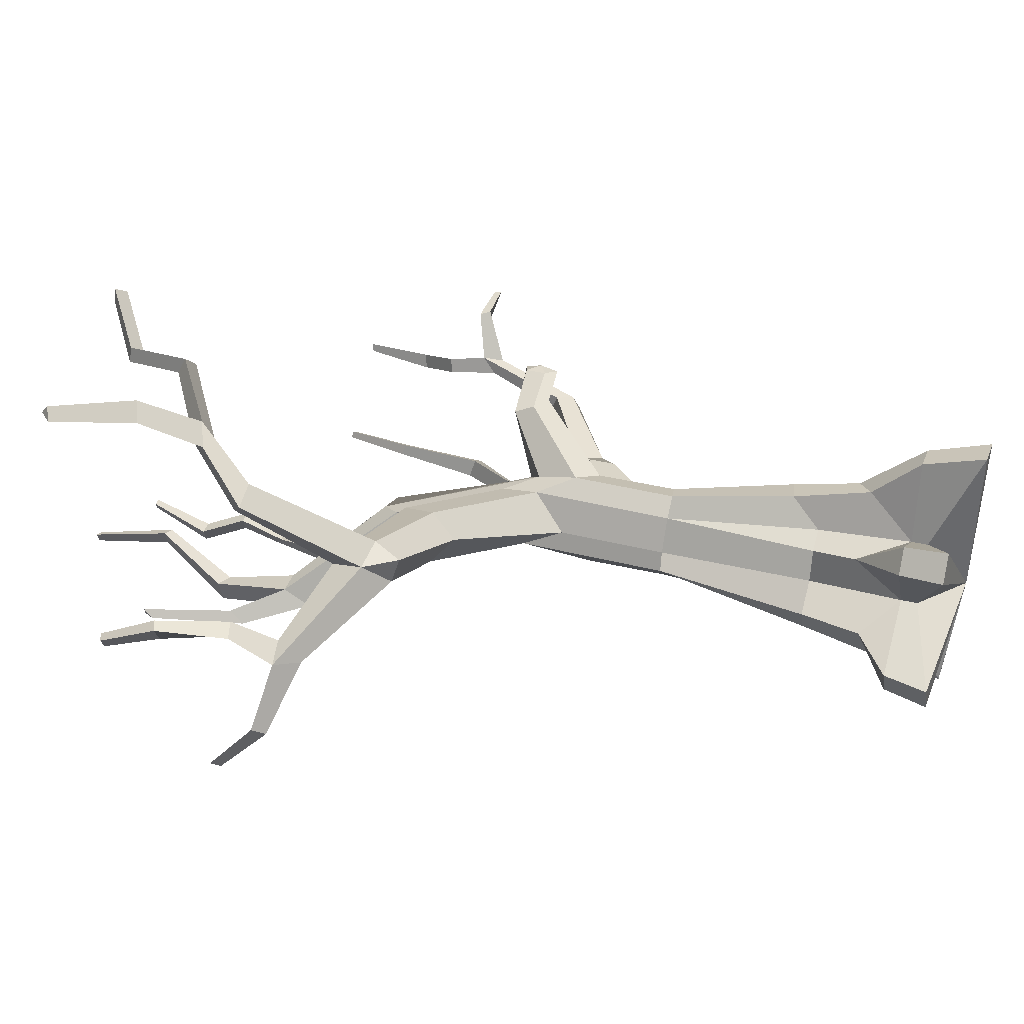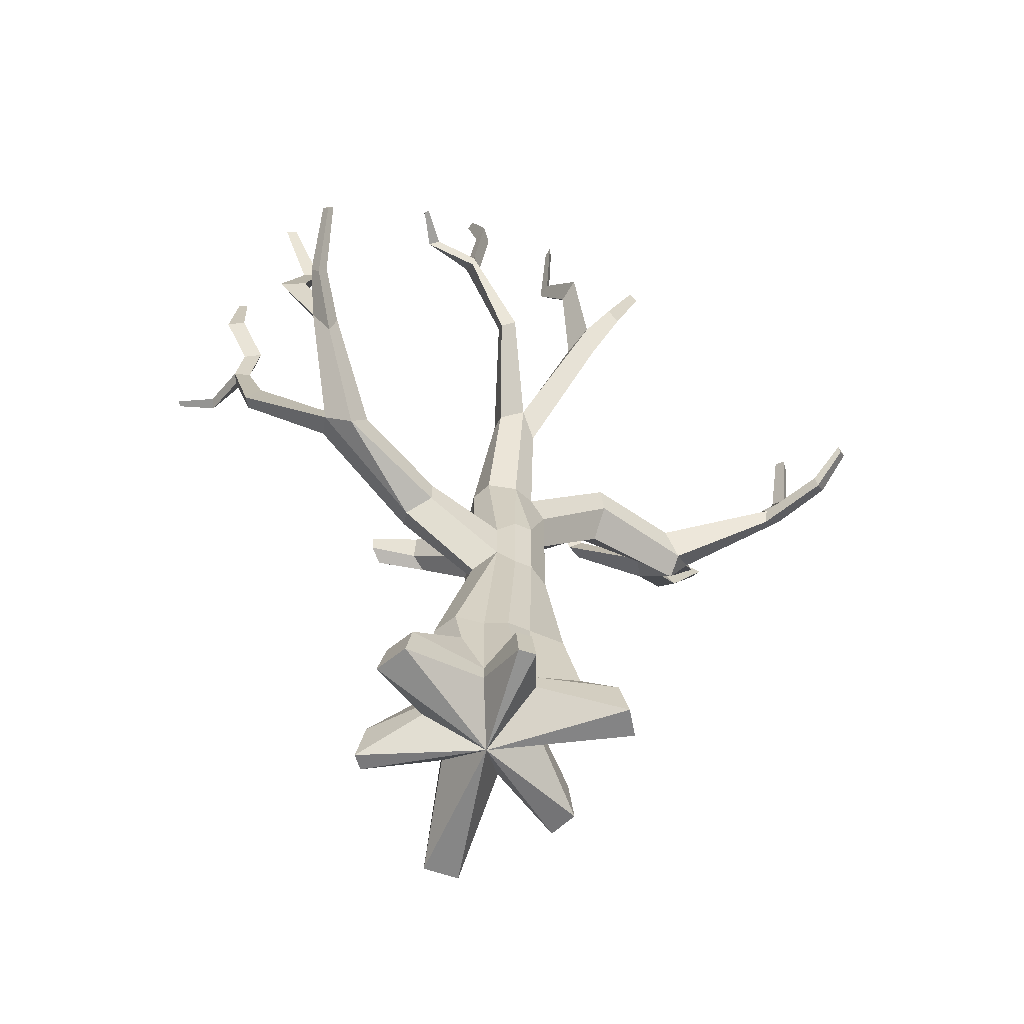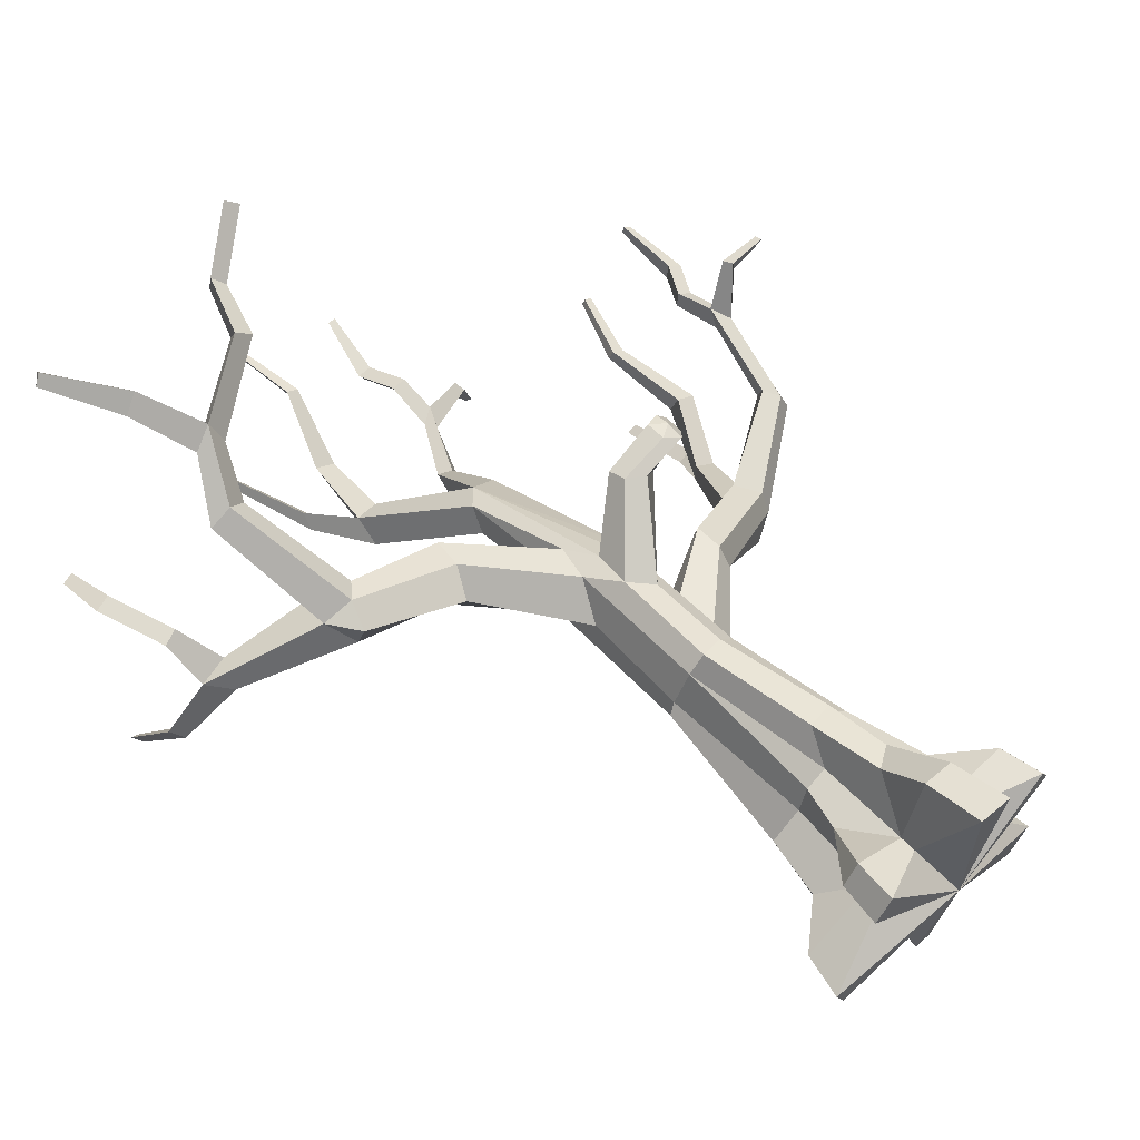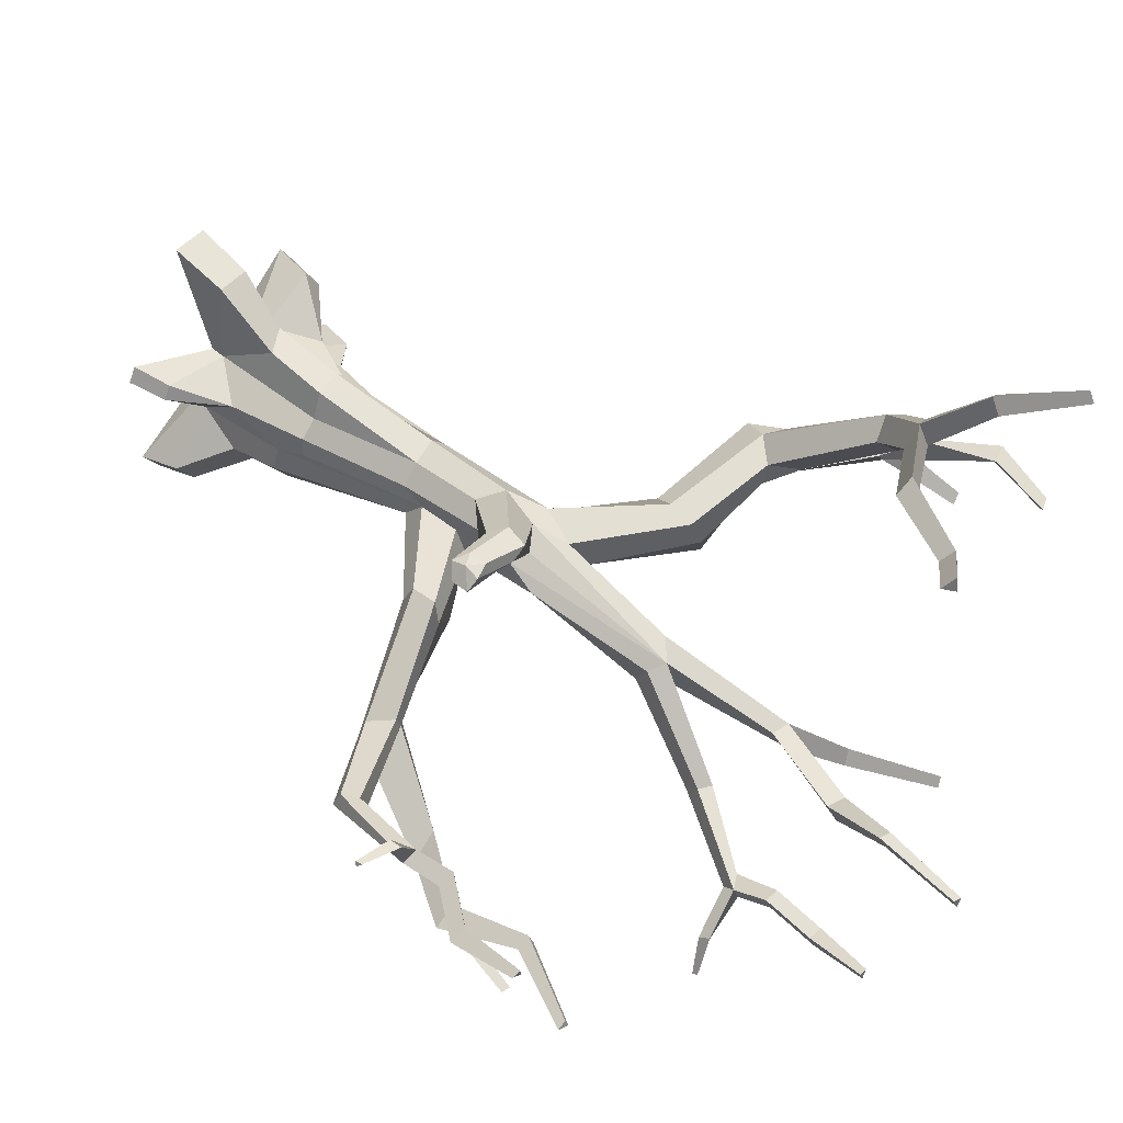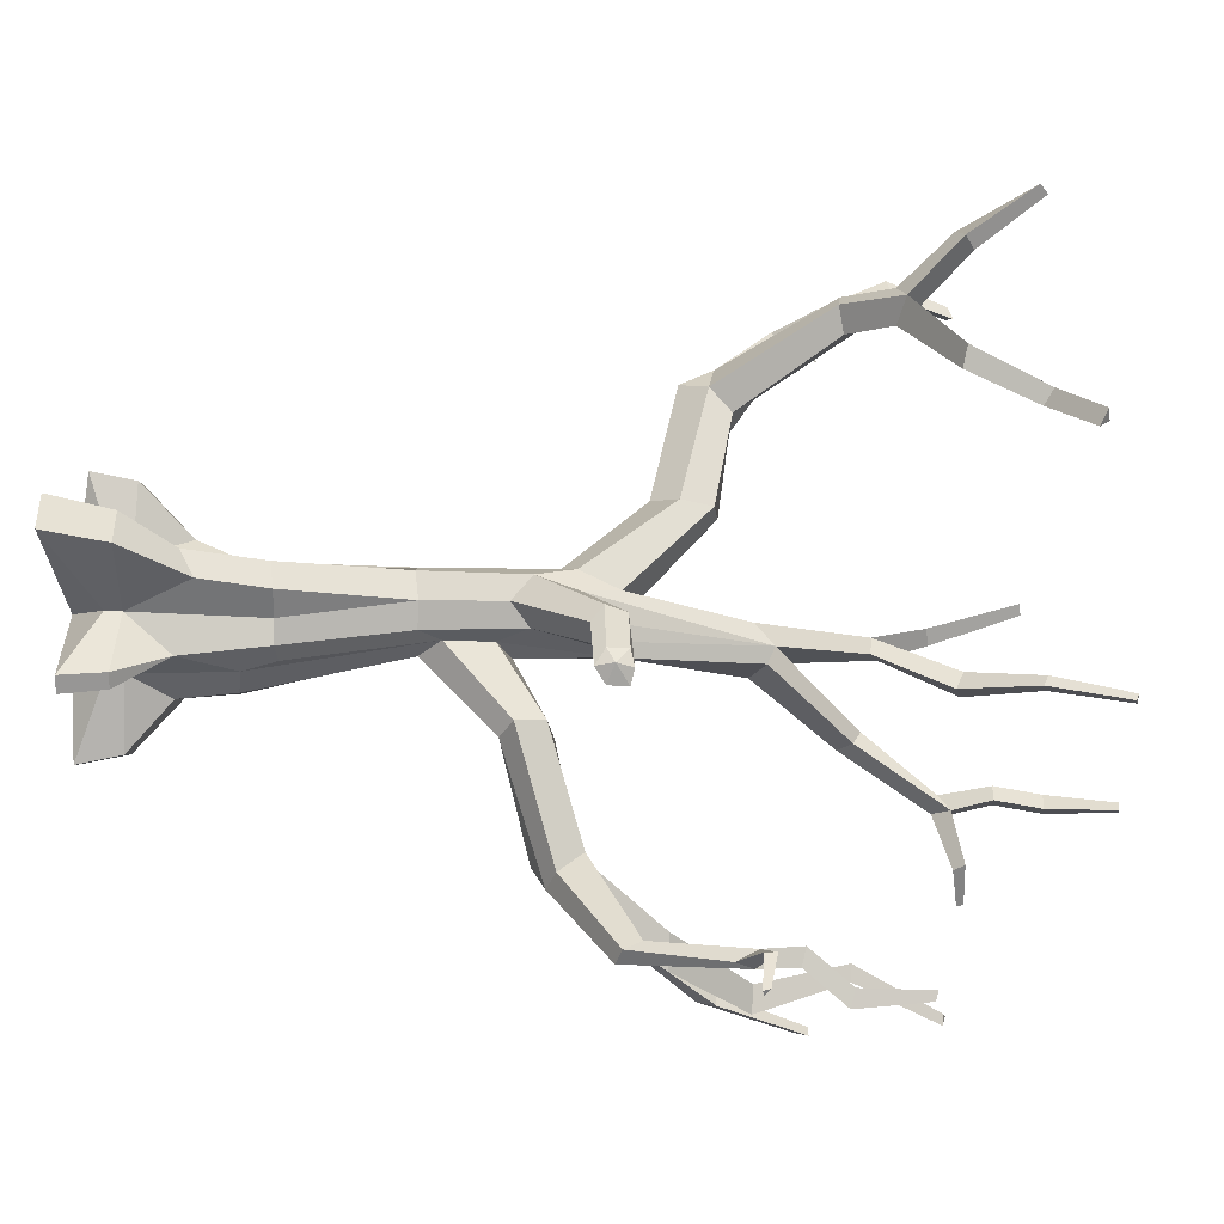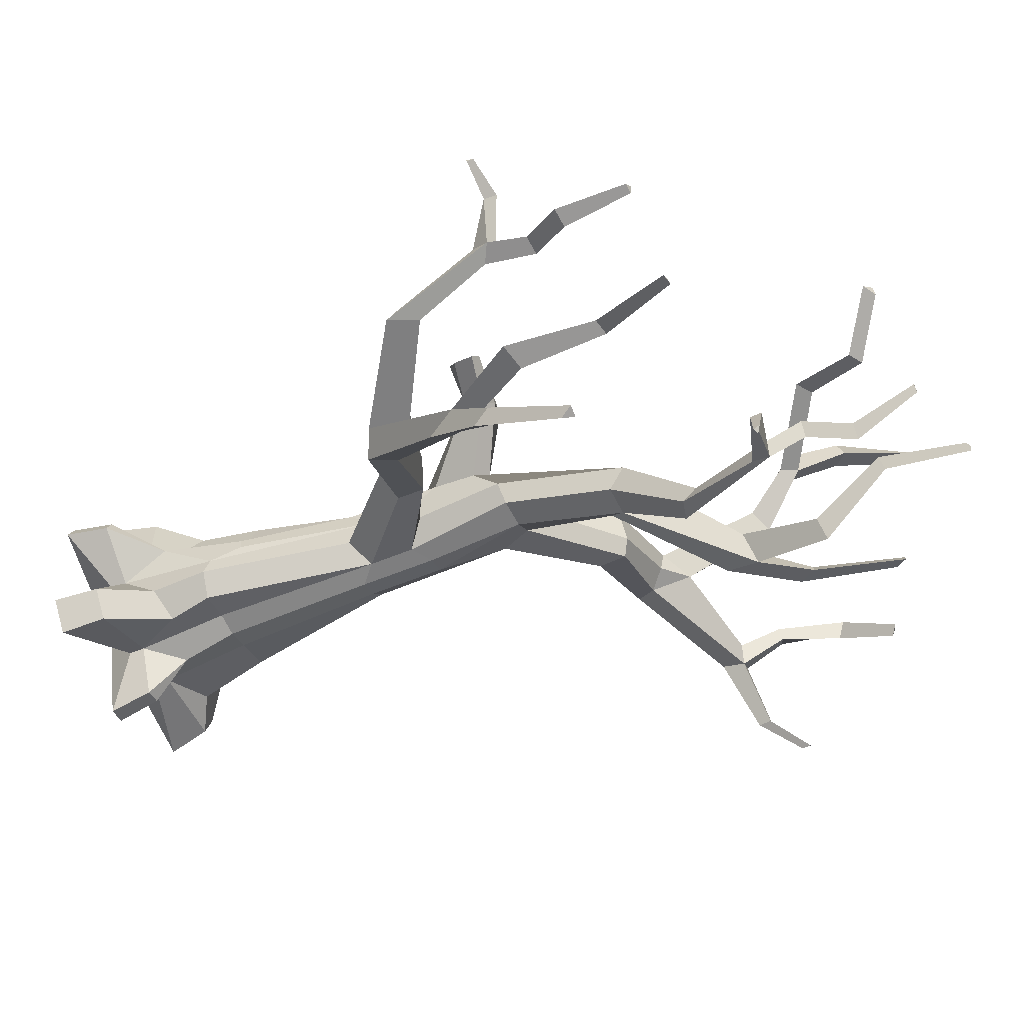
<metadata>
{"format":"obj","ext":"obj","renderer":"f3d","projection":"perspective","resolution":1024,"background":"white","views":[{"elev":35.4,"azim":-72.3,"up":"+Z"},{"elev":-60.2,"azim":167.7,"up":"+Y"},{"elev":59.4,"azim":-43.3,"up":"+Z"},{"elev":45.0,"azim":134.1,"up":"+Z"},{"elev":50.4,"azim":93.1,"up":"+Z"},{"elev":-49.8,"azim":115.4,"up":"+Z"}]}
</metadata>
<code>
v -149.9 2.207 -89.9
v -164.2 2.207 -56.37
v -69.44 2.207 -3.482
v -102 2.207 104.4
v -2.346 2.207 166.4
v 40.01 2.207 160.5
v 140.3 2.207 59.67
v 86.84 2.207 -11.21
v 147 2.207 -82.99
v 120.8 2.207 -116.7
v 22.63 2.207 -82.01
v -44.4 2.207 -82.8
v -86.8 125.5 -62.16
v -98.71 125.5 -34.37
v -58.42 125.5 -8.141
v -48.63 125.5 33.71
v -7.358 164.3 85.23
v 82.47 128.5 -42.74
v 60.27 125.5 -73.09
v 21.15 125.5 -70.13
v -39.74 125.5 -71.78
v -9.526 125.5 -77.95
v -5.576 2.207 -143.3
v -21.4 125.5 49.28
v -25.85 2.207 59.94
v 48.77 2.207 53.4
v -0.4593 64.2 108.5
v 31.82 84.52 97.04
v 88.21 62 26.88
v 87.76 54.15 -52.68
v 52.45 66.28 -80.44
v -13.09 52.5 -94.11
v -105.4 28.93 -71.69
v -112.4 47.15 -37.41
v -66.96 67.22 46.21
v 150.3 2.207 41.2
v -26.12 2.207 -141.3
v -122.3 2.207 74.29
v -160.2 -54.93 -97.67
v -175.9 -54.93 -60.79
v 3.806 -71.72 -11.19
v -69.44 -19.23 -3.482
v -130.4 -54.93 78.06
v -108.1 -54.93 111.2
v -25.85 -19.23 59.94
v -1.991 -77.99 190.3
v 44.6 -77.99 183.8
v 48.77 -19.23 53.4
v 150.7 -54.93 63.52
v 161.6 -54.93 43.21
v 86.84 -19.23 -11.21
v 158.7 -54.93 -90.42
v 129.8 -54.93 -127.5
v 22.63 -19.23 -82.01
v -28.56 -54.93 -153.2
v -44.4 -19.23 -82.8
v -5.967 -54.93 -155.4
v 28.49 170.4 79.56
v 41.31 170.4 43.53
v 74.36 131.3 -13.76
v 62.77 170.2 20.92
v 68.18 175.3 0.6337
v -73.56 323.9 -26.32
v -68.31 323.9 0.4901
v -44.53 323.9 40.21
v -22.4 323.9 61.26
v 11.42 330.1 49.28
v 29.11 356.3 1.754
v 31.19 327 -27.2
v 1.209 347.7 -50.31
v -24.14 323.9 -55.38
v -48.31 323.9 -50.44
v 33.73 330 23.75
v -74.11 514.8 -22.5
v -63.56 464.3 -0.5695
v -22.11 458.2 63.13
v 8.697 433.4 51.78
v 28.7 417.7 2.129
v 29.6 435.6 -25.74
v 1.209 409.1 -50.31
v -24.14 427.2 -55.38
v -48.31 427.2 -50.44
v -47.12 505.7 45.9
v 28.27 456.9 28.75
v -55.41 557.2 -24.62
v -46.9 577 -2.453
v -13.11 512.3 47.79
v 11.46 530.8 27.02
v 30.08 552.4 -15.51
v 12.23 556.6 -38.51
v -28.16 556.6 -40.66
v -31.41 557.2 30.39
v 33.29 517.5 16.77
v 268.1 500.3 -101.5
v 269.9 487.7 -134.5
v 231.4 523.6 -120.3
v 245.3 530.9 -93.05
v 233.3 468.4 -146.8
v 210.5 499.1 -138.3
v -173.7 613.8 -5.193
v -166.5 582.1 32.43
v -159 662 14.86
v -168.3 654 -9.648
v -149.6 617.5 57.54
v -144.2 657.8 53.09
v 57.15 542.1 111.6
v 81.36 528.1 109.2
v 80.7 572.7 90.87
v 56.67 568.7 98.62
v 98.72 534.9 92.07
v 98.25 561.5 79.05
v 380.6 579.4 -78.37
v 387.1 571.4 -98.21
v 367.7 608.2 -95.48
v 369.1 601.3 -76.76
v 313.4 627.6 -223.1
v 286.7 584.9 -224.7
v 277.4 625 -222.7
v 279.3 627.3 -193.7
v 126.7 547.9 122.7
v 147.3 536 115.4
v 147.3 580.3 115.4
v 126.7 574.3 122.7
v 160.9 549.6 99.83
v 160.9 576 99.83
v -439.2 691.9 7.608
v -466.5 719.2 17.5
v -426.9 726.8 25.09
v -443.1 722.2 4.382
v -369.2 793.5 175.7
v -340.1 791.6 192.7
v -315.9 799 167.8
v -340.3 813.9 147.5
v -305.7 618.8 55.24
v -329 650.1 87.18
v -305 698.8 64.8
v -282.4 649.6 36.79
v -288.6 645.3 101
v -265.8 674.5 82.68
v -332.2 854.6 229.9
v -303.6 866.1 247.9
v -291.2 856.2 210
v -308.8 877.7 216.9
v -206.7 941.8 248.3
v -206.6 930.6 270.8
v -185.7 925.8 251.7
v -375.9 919.1 280.2
v -352.9 928.9 297.7
v -353 940.5 274.1
v -170.6 1029 226.5
v -167.4 1027 246.8
v -153.4 1016 231.3
v -432.5 1009 299.8
v -422.7 1014 315.3
v -419.2 1024 302.8
v -507.4 715.5 -60.55
v -520.7 729.4 -46.94
v -503.6 733.6 -63.14
v -451.3 782.1 36.81
v -474.1 772.8 51.77
v -454.4 777 63.31
v -497.9 854.2 50.37
v -508.8 855.7 70.61
v -484.6 866 66.41
v 407.3 699.8 -51.73
v 412.4 721.4 -55.95
v 389.7 708.1 -65.12
v 394.4 725.6 -43.93
v 384.1 775.6 -49.85
v 403.3 771.1 -62.64
v 379.7 773.1 -69.89
v 435.7 729.1 13.78
v 439.3 729.8 -1.793
v 431.7 743.6 9.05
v 487.1 728.1 20.67
v 488.7 730.3 13.67
v 484.2 737.1 20.41
v 419 829.2 -72.6
v 438.2 824.7 -85.39
v 414.6 826.8 -92.64
v 419.1 916.7 -69.7
v 429.3 914.4 -76.5
v 416.8 915.4 -80.36
v 327.6 683.7 -267.3
v 316.9 660.4 -278.1
v 306.2 682.5 -273.9
v 327.6 791 -322.3
v 320.4 775.2 -329.6
v 313.1 790.1 -326.8
v 332.7 730.1 -222.6
v 368.2 723.1 -217.5
v 339.7 723.2 -199.3
v 315.7 834.8 -193
v 337 830.6 -189.9
v 319.8 830.6 -179
v 362.1 936.7 -212
v 376 934 -210
v 364.8 934 -202.8
v -98 1081 269.6
v -99.24 1078 289.2
v -82.45 1069 277
v -497.4 932.5 19.25
v -505.1 933.6 33.7
v -487.9 940.9 30.7
v -539 765.8 -100.2
v -548.6 775.8 -90.44
v -536.3 778.8 -102.1
v -301.7 609 88.38
v -261.2 671.4 52.18
v 131.6 427.3 -40.41
v 129.4 444.9 -10.22
v 128 482 -8.95
v 131 490.2 -39.87
v 99.48 476.8 -63.67
v 100.4 439.8 -64.48
v -44.45 709.1 -33.18
v -50.63 684.6 -63.1
v -29.23 708.5 -91.81
v 3.053 705 -77
v 6.119 725.9 -45.44
v -20.25 734.5 -44.72
v 146.2 559.1 121.8
v 24.08 812.4 -179.6
v 5.438 808.4 -191.3
v 7.29 840.2 -164.5
v 25.18 831.3 -163.7
v -113.1 860.8 -179
v -124.1 814.4 -162.6
v -120.6 851.5 -145
v -91.75 850.3 -140.8
v 80.13 926 -221.5
v 79.05 948.6 -222.7
v 64.1 932.6 -205.4
v 87.31 947.8 -202.2
v 83.87 995.3 -183.1
v 75.09 996.1 -204.9
v 63.22 994.7 -183.2
v 152.5 951.3 -230.2
v 138.2 954.6 -236.4
v 148.4 965.3 -224.3
v 170.1 958.9 -278.4
v 163.8 962.3 -280.8
v 170 967.2 -273.8
v 74.01 1057 -209.7
v 65.23 1058 -231.5
v 53.35 1056 -209.8
v 84.76 1142 -191
v 80.09 1142 -202.6
v 73.76 1142 -191.1
v -148 923.8 -189.4
v -162.9 900.5 -186
v -159.1 919.5 -170.4
v -191.8 1035 -177.4
v -201.9 1020 -175.2
v -199.3 1033 -164.6
v -99.25 964.1 -176.1
v -87.36 963.2 -210.6
v -75.75 955.6 -179.8
v -64.64 1059 -132.3
v -57.46 1058 -153.1
v -50.46 1054 -134.5
v -64 1169 -159.2
v -59.32 1169 -172.7
v -54.75 1166 -160.6
f 33 34 14 13
f 34 3 15 14
f 3 35 16 15
f 24 25 27 17
f 30 31 19 18
f 31 11 20 19
f 22 32 12 21
f 12 33 13 21
f 40 39 41
f 42 40 41
f 44 43 41
f 46 45 41
f 47 46 41
f 49 48 41
f 51 50 41
f 52 51 41
f 53 52 41
f 54 53 41
f 56 55 41
f 39 56 41
f 11 32 22 20
f 41 57 54
f 35 25 24 16
f 41 45 44
f 41 48 47
f 5 6 28 27
f 6 26 28
f 29 26 7
f 29 36 8
f 8 9 30
f 9 10 31 30
f 10 11 31
f 11 23 32
f 12 32 37
f 12 1 33
f 1 2 34 33
f 2 3 34
f 35 38 4
f 4 25 35
f 27 25 5
f 7 36 29
f 41 50 49
f 37 32 23
f 41 55 57
f 3 38 35
f 41 43 42
f 2 1 39 40
f 3 2 40 42
f 4 38 43 44
f 5 25 45 46
f 6 5 46 47
f 7 26 48 49
f 8 36 50 51
f 9 8 51 52
f 10 9 52 53
f 11 10 53 54
f 12 37 55 56
f 1 12 56 39
f 23 11 54 57
f 25 4 44 45
f 26 6 47 48
f 36 7 49 50
f 37 23 57 55
f 38 3 42 43
f 28 58 17 27
f 26 59 58 28
f 18 60 8 30
f 29 61 59 26
f 62 61 29 60
f 60 29 8
f 13 14 63
f 14 15 64 63
f 16 24 65
f 17 58 67 66
f 58 59 67
f 60 18 69 68
f 18 19 70 69
f 20 22 71 70
f 21 13 63 72
f 22 21 72 71
f 24 17 66 65
f 59 61 73 67
f 19 20 70
f 62 60 68
f 61 62 68 73
f 15 16 65 64
f 63 64 75 74
f 66 67 77 76
f 181 182 183
f 70 71 81 80
f 72 63 74 82
f 71 72 82 81
f 65 66 76 83
f 67 73 84 77
f 73 68 78 84
f 64 65 83 75
f 202 203 204
f 78 79 89
f 79 80 90 89
f 80 81 91 90
f 82 74 85 91
f 81 82 91
f 83 76 87 92
f 84 78 89 93
f 199 200 201
f 210 95 94 211
f 212 97 96 213
f 211 94 97 212
f 210 98 95
f 214 99 98 215
f 213 96 99 214
f 74 75 101 100
f 86 85 103 102
f 85 74 100 103
f 75 83 104 101
f 83 92 105 104
f 92 86 102 105
f 76 77 107 106
f 88 87 109 108
f 87 76 106 109
f 77 84 110 107
f 84 93 111 110
f 93 88 108 111
f 87 88 221
f 92 87 221 216
f 88 93 221
f 86 92 216
f 94 95 113 112
f 95 96 114 113
f 96 97 115 114
f 97 94 112 115
f 95 98 117 116
f 98 99 118 117
f 99 96 119 118
f 96 95 116 119
f 134 135 127 126
f 135 136 128 127
f 136 137 129 128
f 137 134 126 129
f 135 138 131 130
f 138 139 132 131
f 139 136 133 132
f 136 135 130 133
f 106 107 121 120
f 108 109 123 122
f 109 106 120 123
f 107 110 124 121
f 110 111 125 124
f 111 108 122 125
f 208 134 100 101
f 137 209 102 103
f 134 137 103 100
f 138 208 101 104
f 139 138 104 105
f 209 139 105 102
f 130 131 141 140
f 131 132 142 141
f 132 133 143 142
f 133 130 140 143
f 153 154 155
f 143 141 145 144
f 141 142 146 145
f 142 143 144 146
f 140 141 148 147
f 141 143 149 148
f 143 140 147 149
f 144 145 151 150
f 145 146 152 151
f 146 144 150 152
f 147 148 154 153
f 148 149 155 154
f 149 147 153 155
f 205 206 207
f 126 127 157 156
f 127 129 158 157
f 129 126 156 158
f 129 127 160 159
f 127 128 161 160
f 128 129 159 161
f 159 160 163 162
f 160 161 164 163
f 161 159 162 164
f 112 113 166 165
f 113 114 167 166
f 114 115 168 167
f 115 112 165 168
f 175 176 177
f 168 166 170 169
f 166 167 171 170
f 167 168 169 171
f 165 166 173 172
f 166 168 174 173
f 168 165 172 174
f 172 173 176 175
f 173 174 177 176
f 174 172 175 177
f 169 170 179 178
f 170 171 180 179
f 171 169 178 180
f 178 179 182 181
f 179 180 183 182
f 180 178 181 183
f 197 196 198
f 116 117 185 184
f 117 118 186 185
f 118 116 184 186
f 184 185 188 187
f 185 186 189 188
f 186 184 187 189
f 116 118 190 191
f 118 119 192 190
f 119 116 191 192
f 191 190 193 194
f 190 192 195 193
f 192 191 194 195
f 194 193 196 197
f 193 195 198 196
f 195 194 197 198
f 150 151 200 199
f 151 152 201 200
f 152 150 199 201
f 162 163 203 202
f 163 164 204 203
f 164 162 202 204
f 156 157 206 205
f 157 158 207 206
f 158 156 205 207
f 134 208 135
f 209 137 136
f 208 138 135
f 139 209 136
f 68 69 210 211
f 78 68 211 212
f 79 78 212 213
f 80 79 213 214
f 70 80 214 215
f 69 70 215 210
f 85 86 216 217
f 91 85 217 218
f 90 91 218 219
f 89 90 219 220
f 93 89 220 221
f 215 98 210
f 120 121 222
f 122 123 222
f 123 120 222
f 121 124 222
f 124 125 222
f 125 122 222
f 247 248 249
f 219 218 224 223
f 218 221 225 224
f 221 220 226 225
f 220 219 223 226
f 218 217 228 227
f 217 216 229 228
f 216 221 230 229
f 221 218 227 230
f 223 224 232 231
f 224 225 233 232
f 225 226 234 233
f 226 223 231 234
f 241 242 243
f 234 232 236 235
f 232 233 237 236
f 233 234 235 237
f 231 232 239 238
f 232 234 240 239
f 234 231 238 240
f 238 239 242 241
f 239 240 243 242
f 240 238 241 243
f 235 236 245 244
f 236 237 246 245
f 237 235 244 246
f 244 245 248 247
f 245 246 249 248
f 246 244 247 249
f 263 262 264
f 227 228 251 250
f 228 229 252 251
f 229 227 250 252
f 250 251 254 253
f 251 252 255 254
f 252 250 253 255
f 227 229 256 257
f 229 230 258 256
f 230 227 257 258
f 257 256 259 260
f 256 258 261 259
f 258 257 260 261
f 260 259 262 263
f 259 261 264 262
f 261 260 263 264
f 187 188 189
f 253 254 255

</code>
